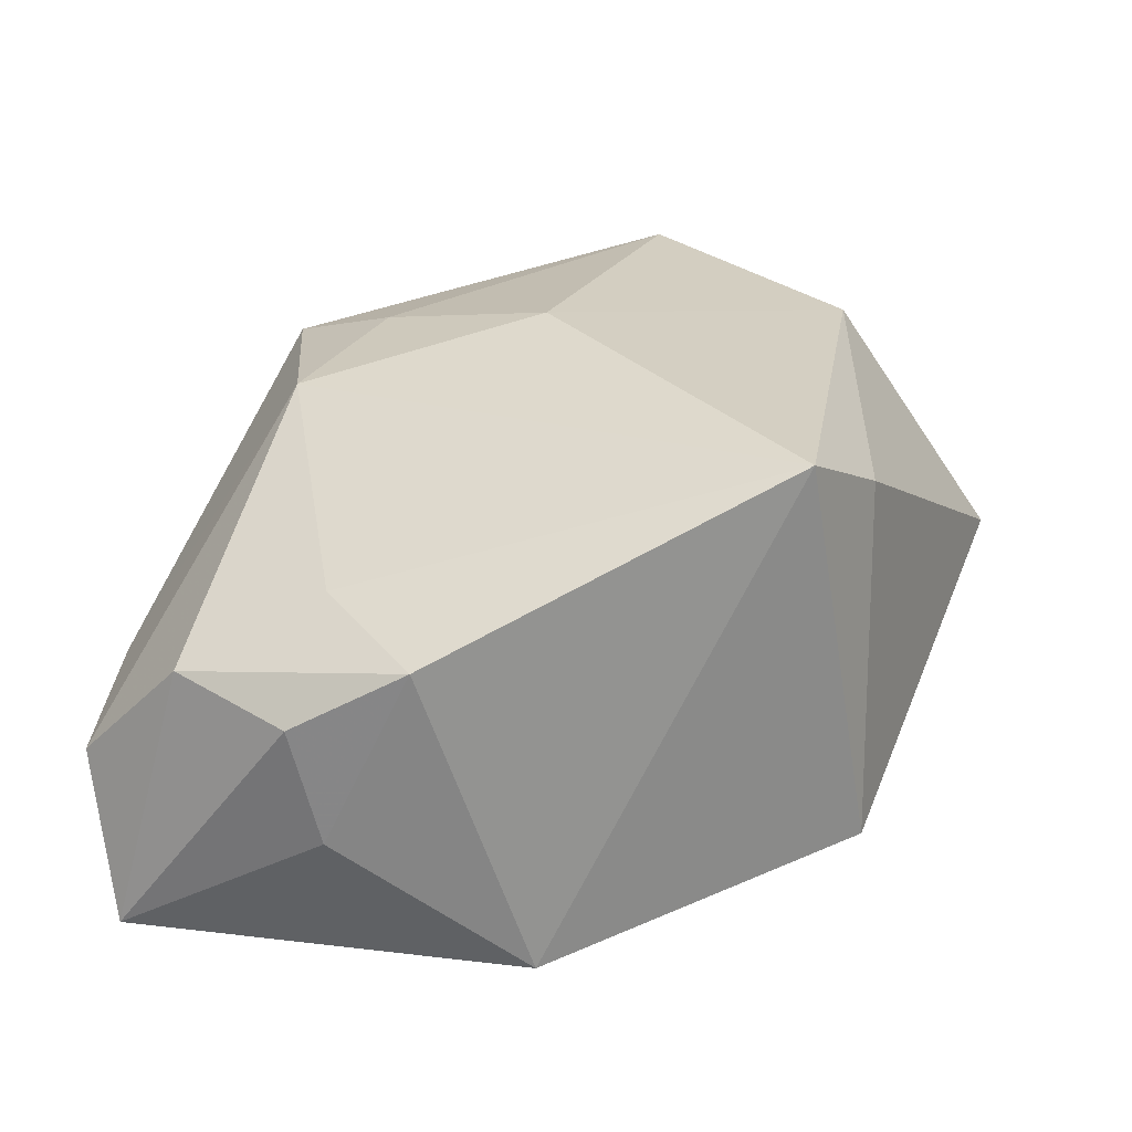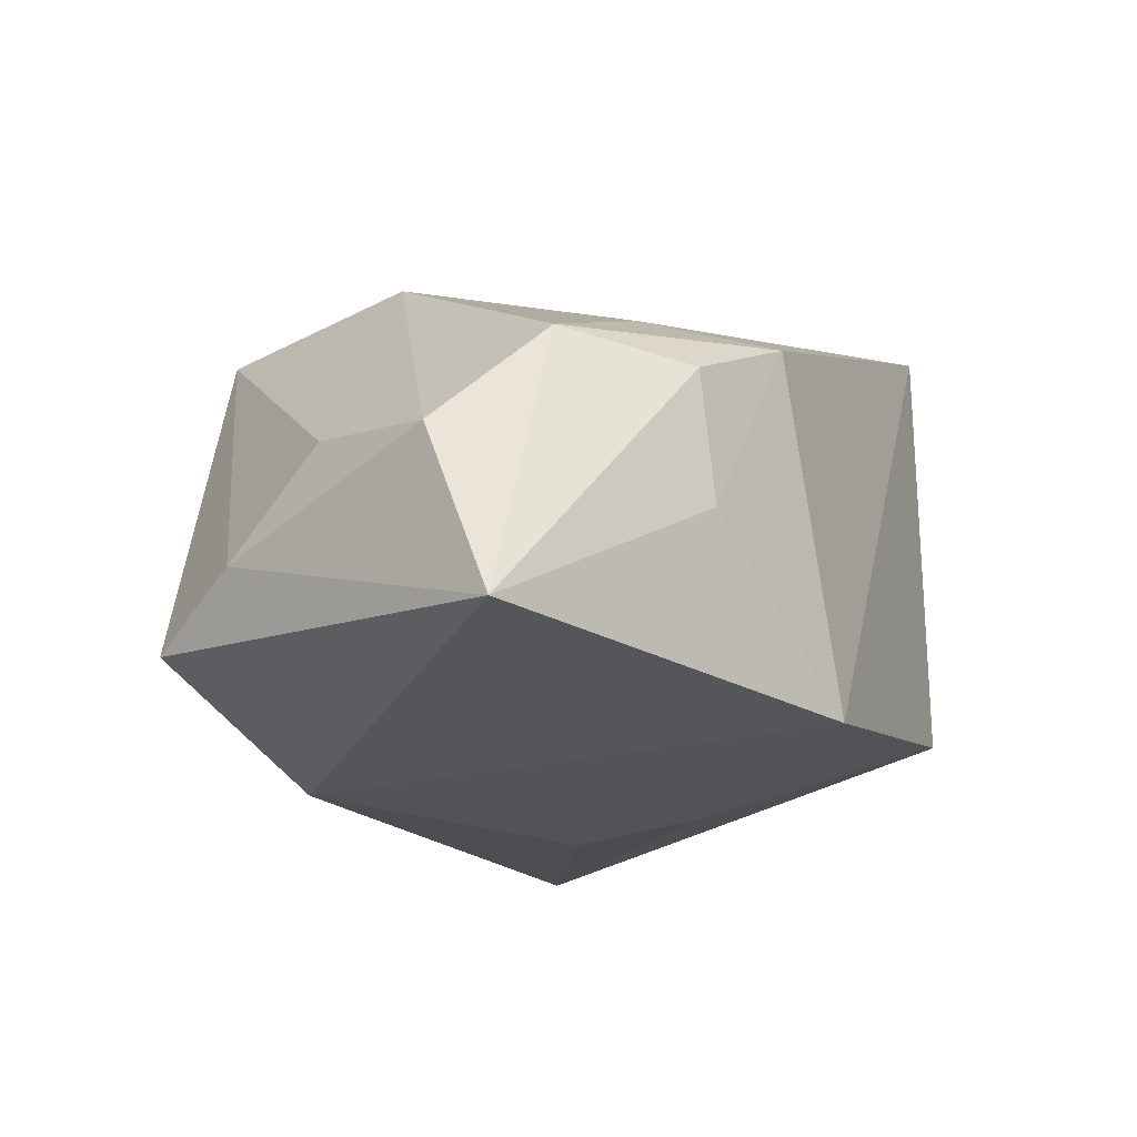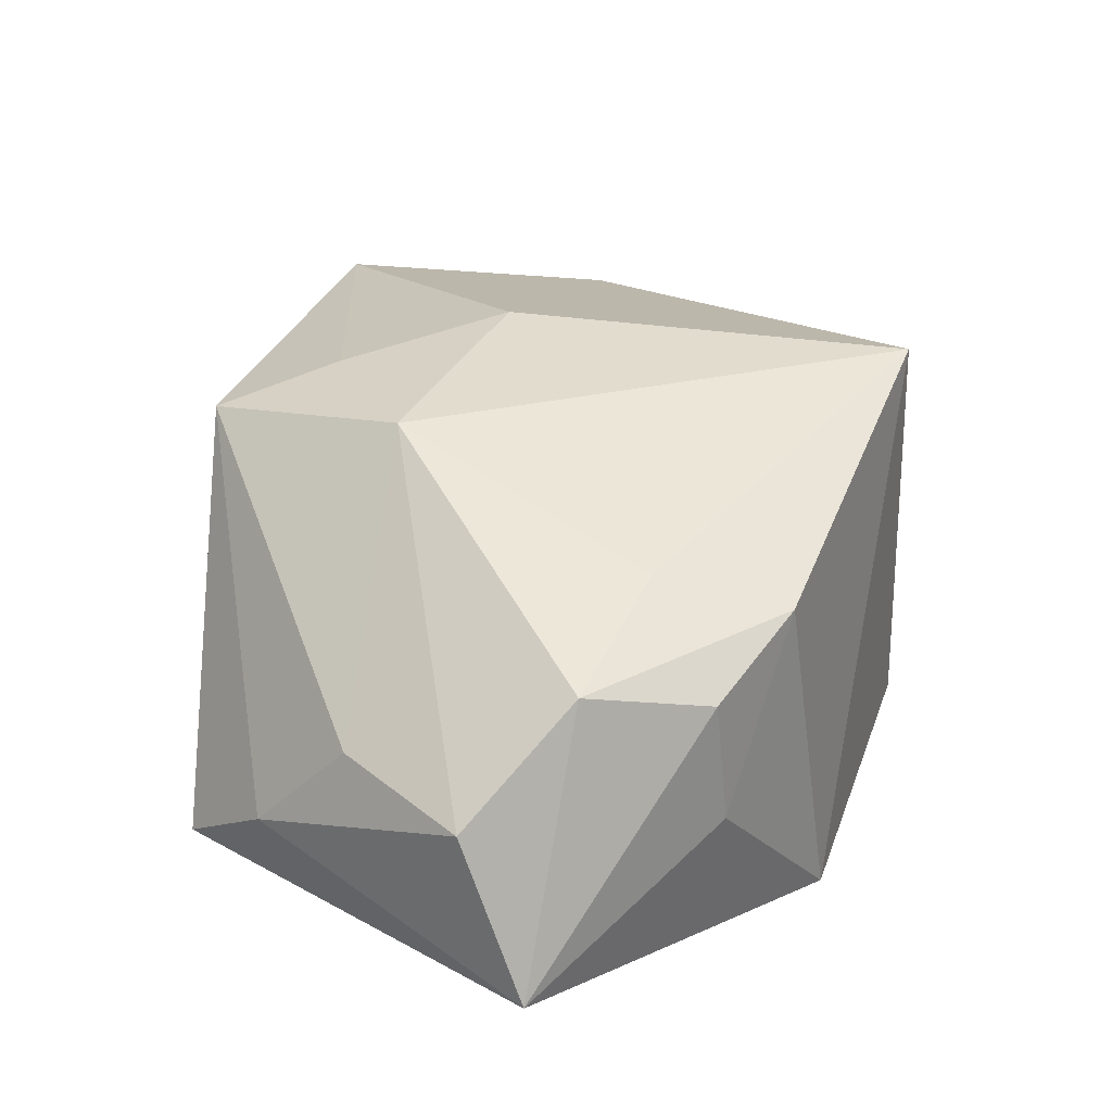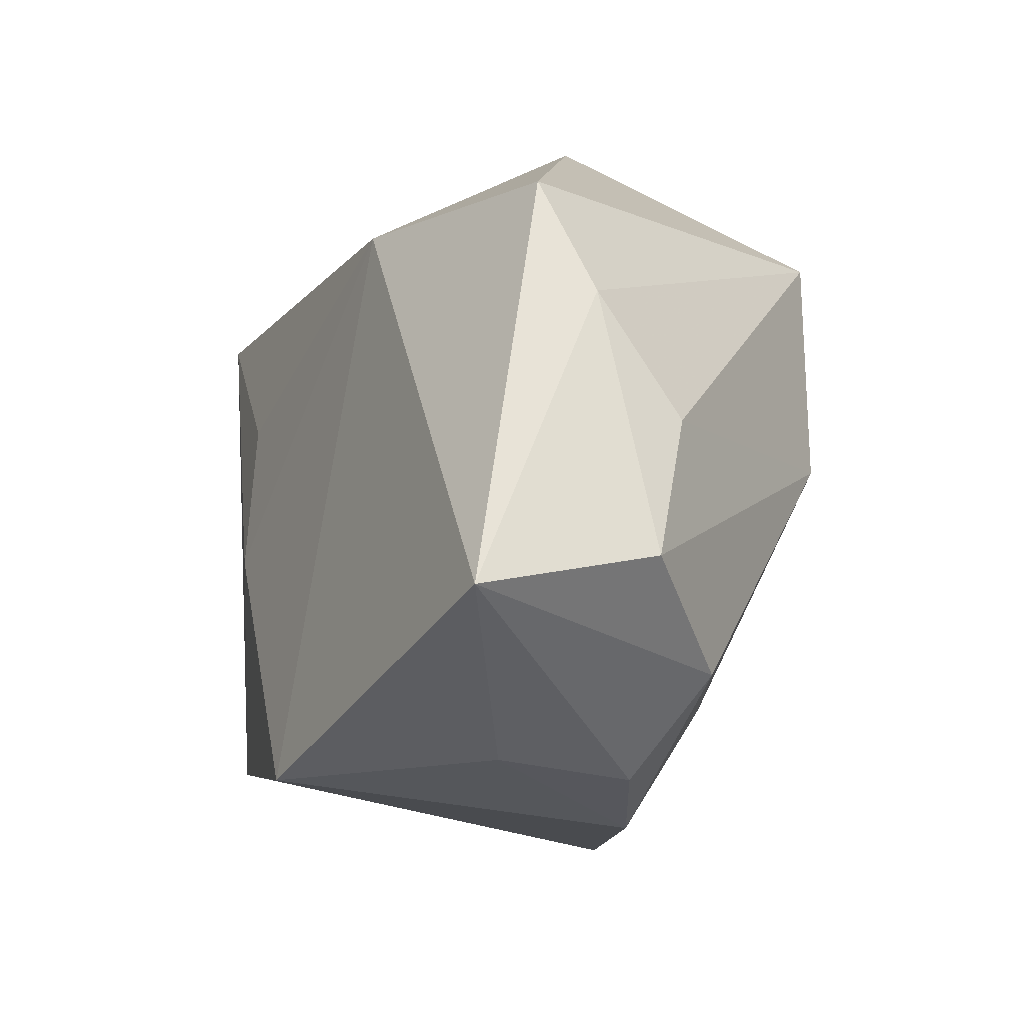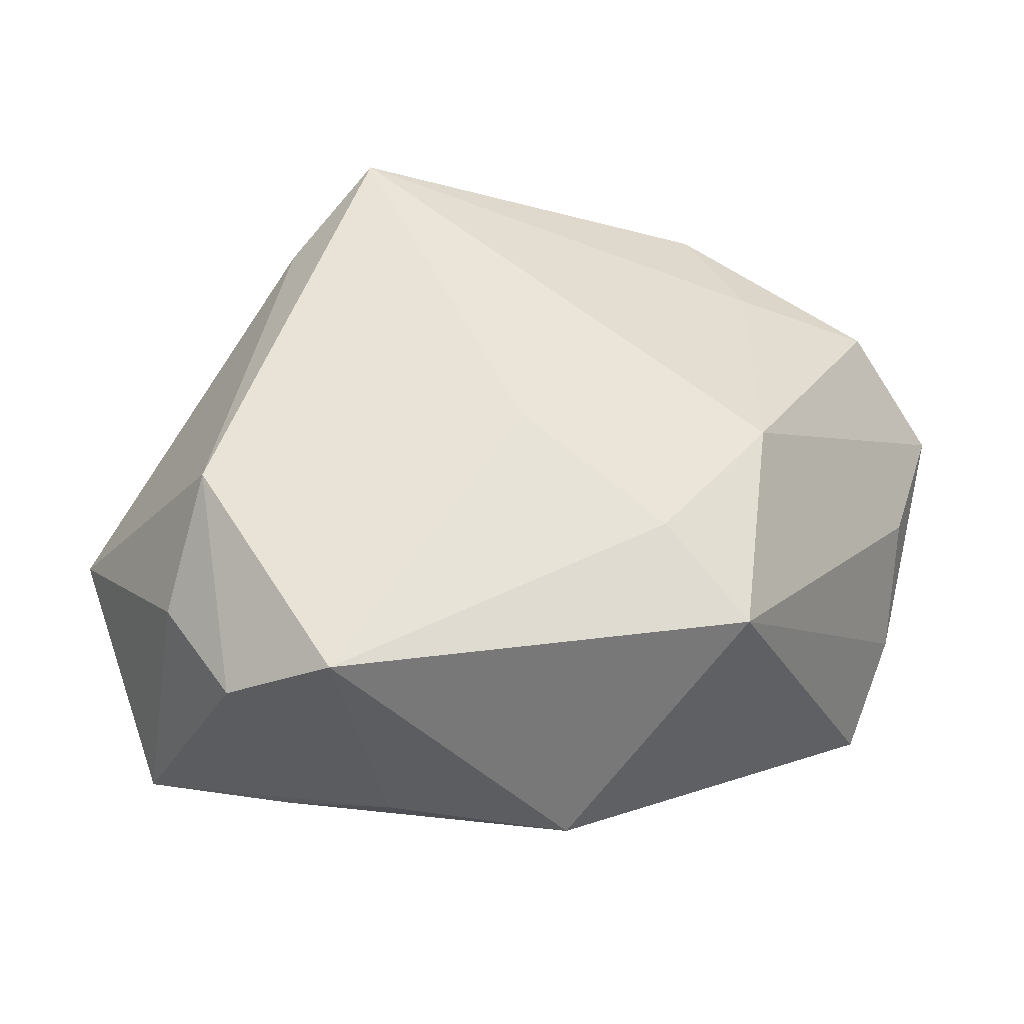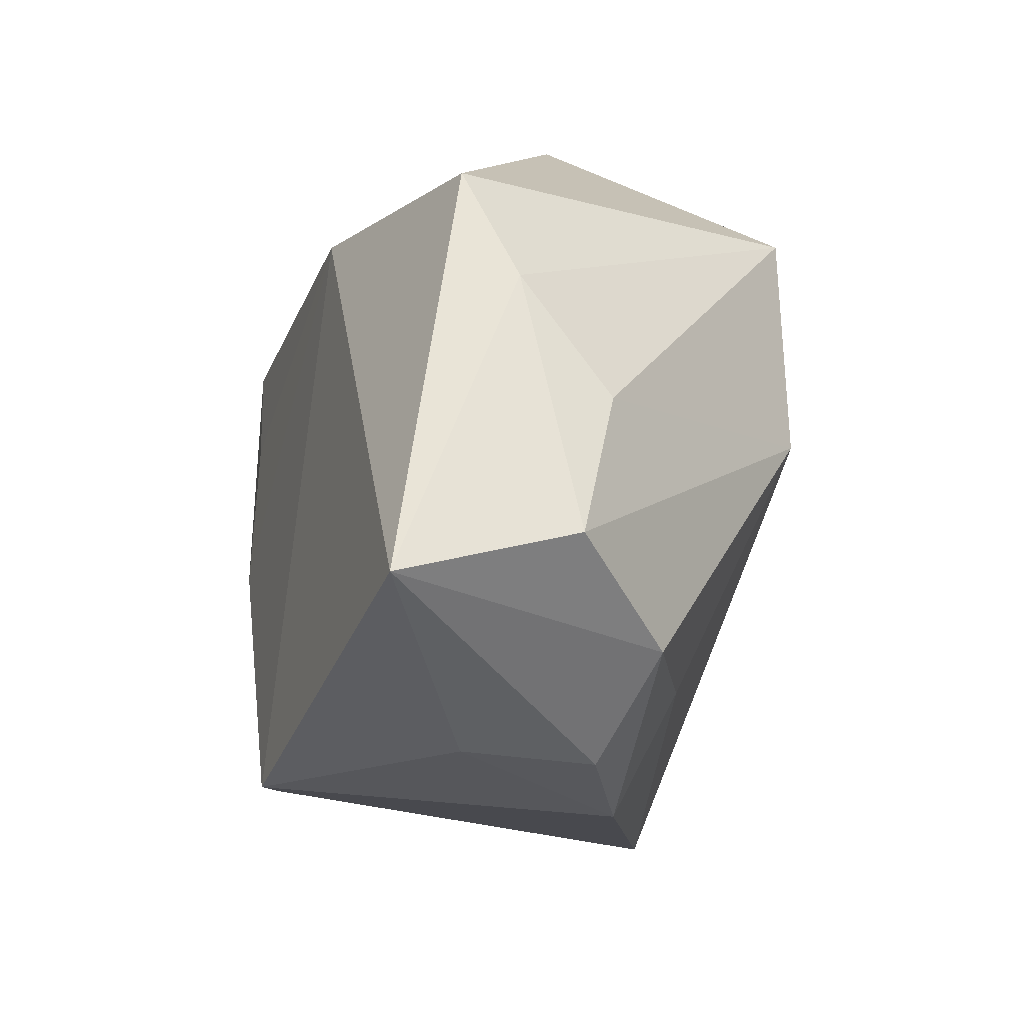
<metadata>
{"format":"obj","ext":"obj","renderer":"f3d","projection":"perspective","resolution":1024,"background":"white","views":[{"elev":23.7,"azim":2.5,"up":"+Z"},{"elev":-23.2,"azim":-46.0,"up":"+Z"},{"elev":18.5,"azim":-49.9,"up":"+Z"},{"elev":-27.1,"azim":-116.8,"up":"+Y"},{"elev":56.8,"azim":-166.2,"up":"+Z"},{"elev":-28.6,"azim":-108.3,"up":"+Y"}]}
</metadata>
<code>
v 0.01122 -0.00665 -0.02193
v -0.01796 0.01312 -0.02193
v 0.01892 0.03458 0.01703
v -0.03688 -0.0289 -0.0206
v -0.01263 0.03306 0.0007844
v 0.009053 0.03352 0.02421
v 0.01531 0.03431 -0.00434
v -0.01638 0.01057 0.02228
v -0.03822 0.008576 -0.01574
v -0.03047 -0.02917 0.004102
v -0.0204 -0.03529 0.001872
v 0.02953 0.03426 -0.00733
v -0.03863 -0.01114 -0.002829
v -0.01003 -0.0354 0.007314
v 0.04162 0.01592 0.0002712
v -0.0002552 -0.0326 -0.02193
v 0.004478 0.03458 0.0004911
v -0.03977 -0.00169 -0.01114
v 0.02215 -0.02543 0.02187
v -0.0397 -0.02449 -0.005886
v -0.01775 -0.03448 -0.009075
v 0.03506 0.02088 -0.009759
v 0.0269 0.01543 0.02209
v -0.02322 -0.003122 0.02031
v 0.026 0.02544 -0.01881
v 0.02766 0.02643 0.01452
v 0.02796 -0.01588 0.01684
v 0.009709 0.006867 -0.02184
v -0.001017 0.003634 0.02518
v -0.003236 0.02578 -0.01171
v -0.01782 -0.02651 0.01041
v -0.0257 0.01701 0.01887
v 0.02792 -0.02136 -0.01442
f 16 33 19
f 16 4 2
f 2 4 9
f 19 33 27
f 33 15 27
f 23 27 15
f 19 27 23
f 2 25 28
f 22 15 33
f 33 25 22
f 12 15 22
f 22 25 12
f 19 24 31
f 24 10 31
f 11 10 4
f 4 10 20
f 20 10 24
f 1 28 25
f 1 25 33
f 33 16 1
f 1 16 2
f 2 28 1
f 4 16 21
f 21 11 4
f 14 16 19
f 19 31 14
f 14 21 16
f 11 21 14
f 14 31 10
f 10 11 14
f 12 17 3
f 3 17 6
f 3 6 23
f 19 23 29
f 23 6 29
f 29 24 19
f 18 9 4
f 4 20 18
f 18 32 9
f 30 25 2
f 9 32 5
f 6 17 5
f 5 32 6
f 2 9 5
f 5 30 2
f 26 15 12
f 12 3 26
f 26 23 15
f 26 3 23
f 6 32 8
f 8 29 6
f 8 32 24
f 24 29 8
f 13 18 20
f 32 18 13
f 13 20 24
f 24 32 13
f 12 25 7
f 25 30 7
f 30 5 7
f 7 17 12
f 7 5 17

</code>
